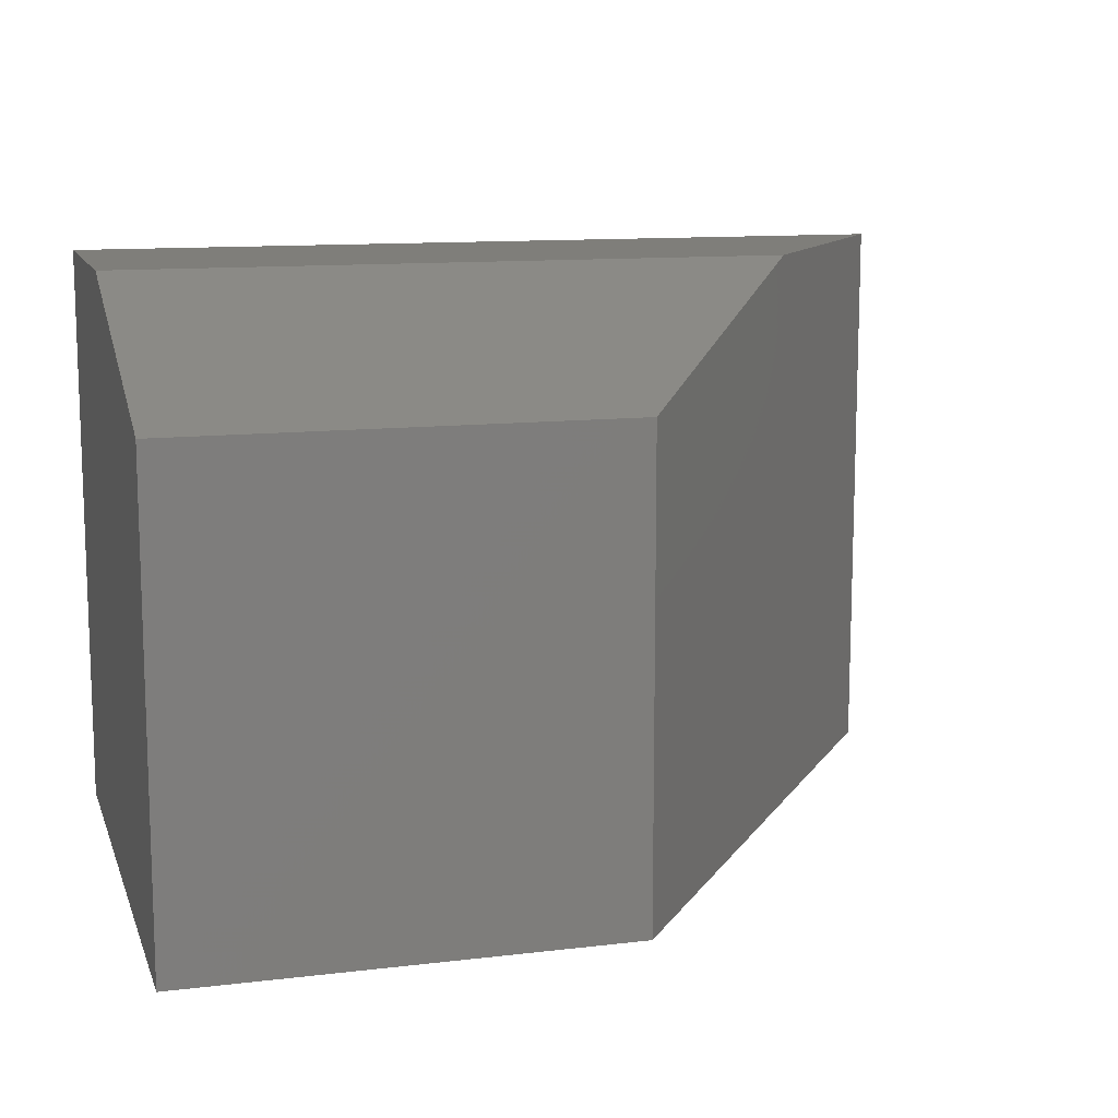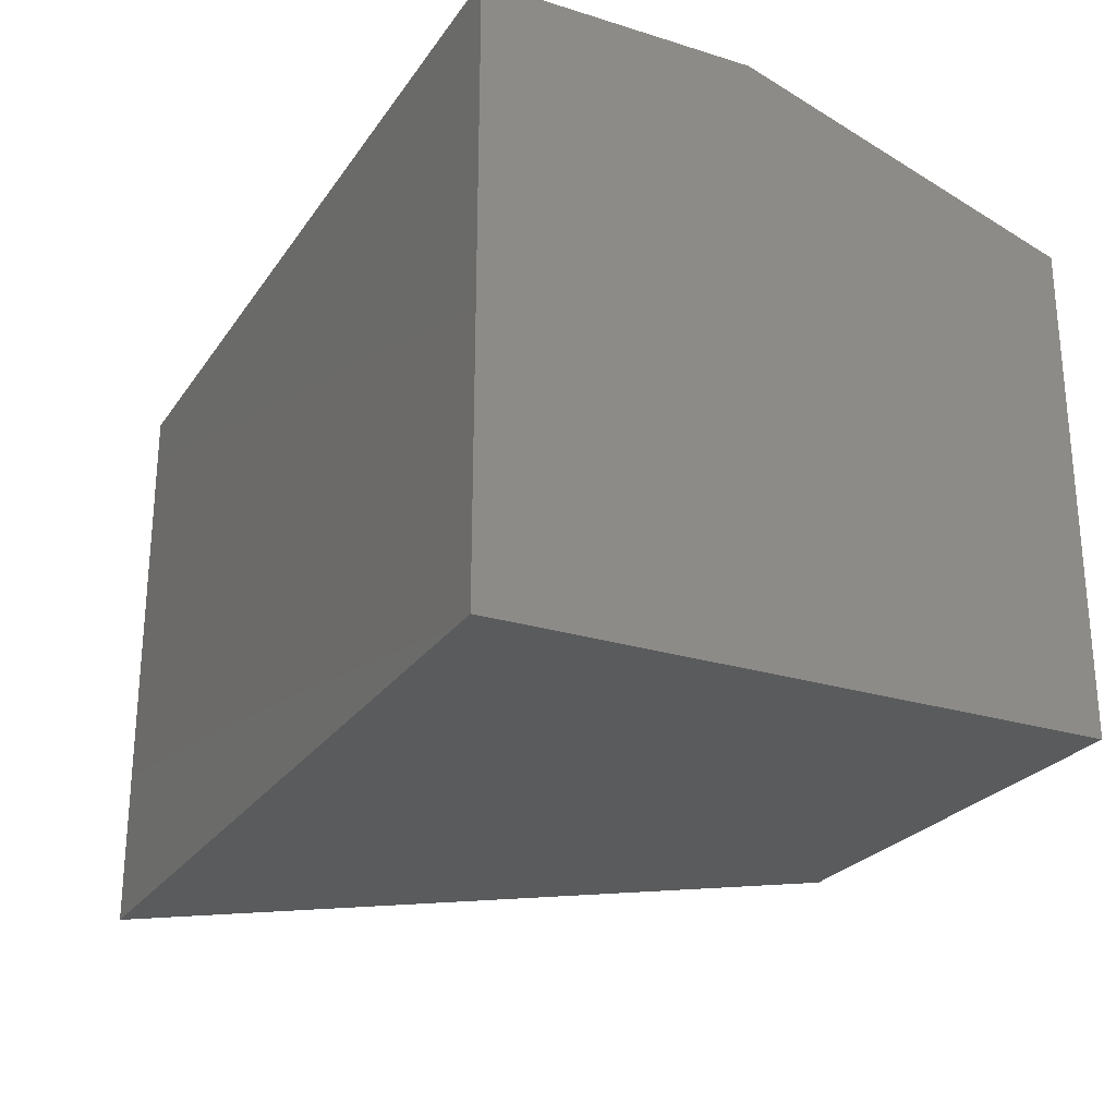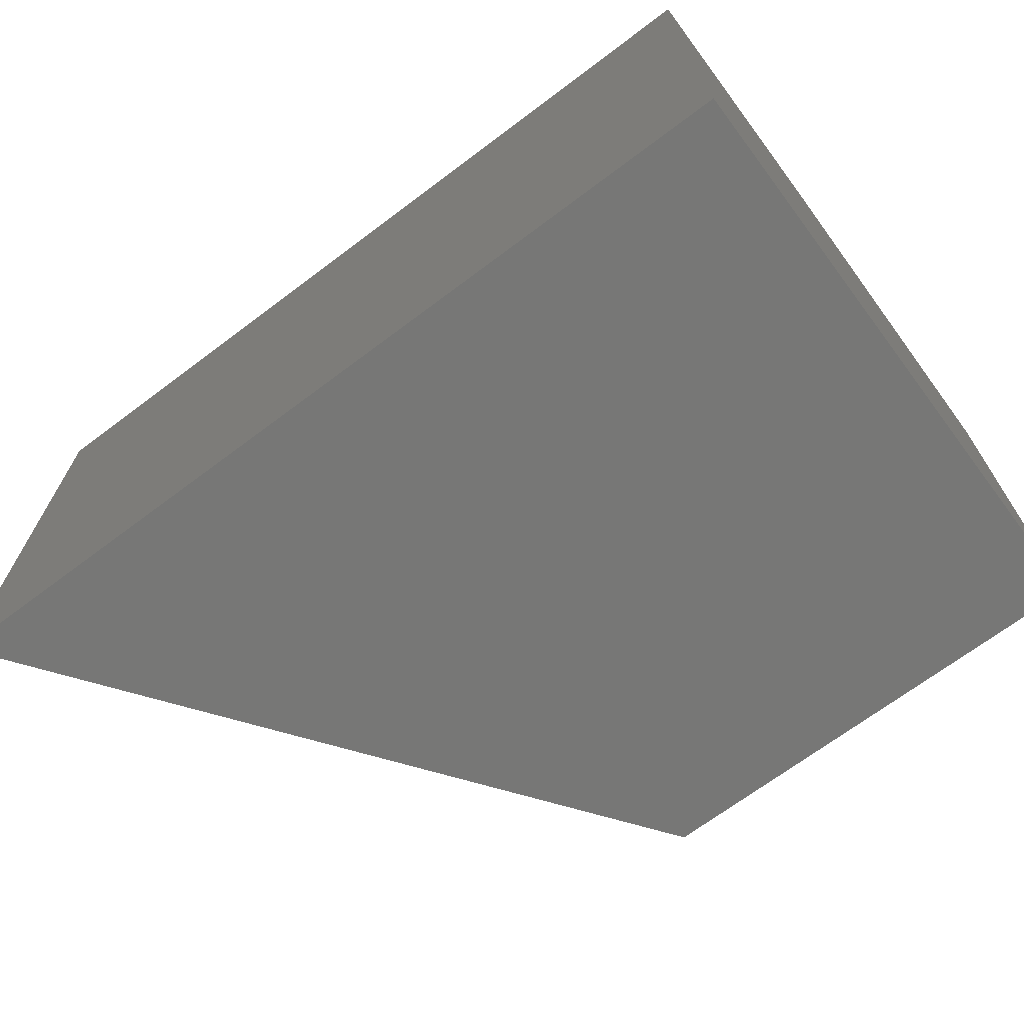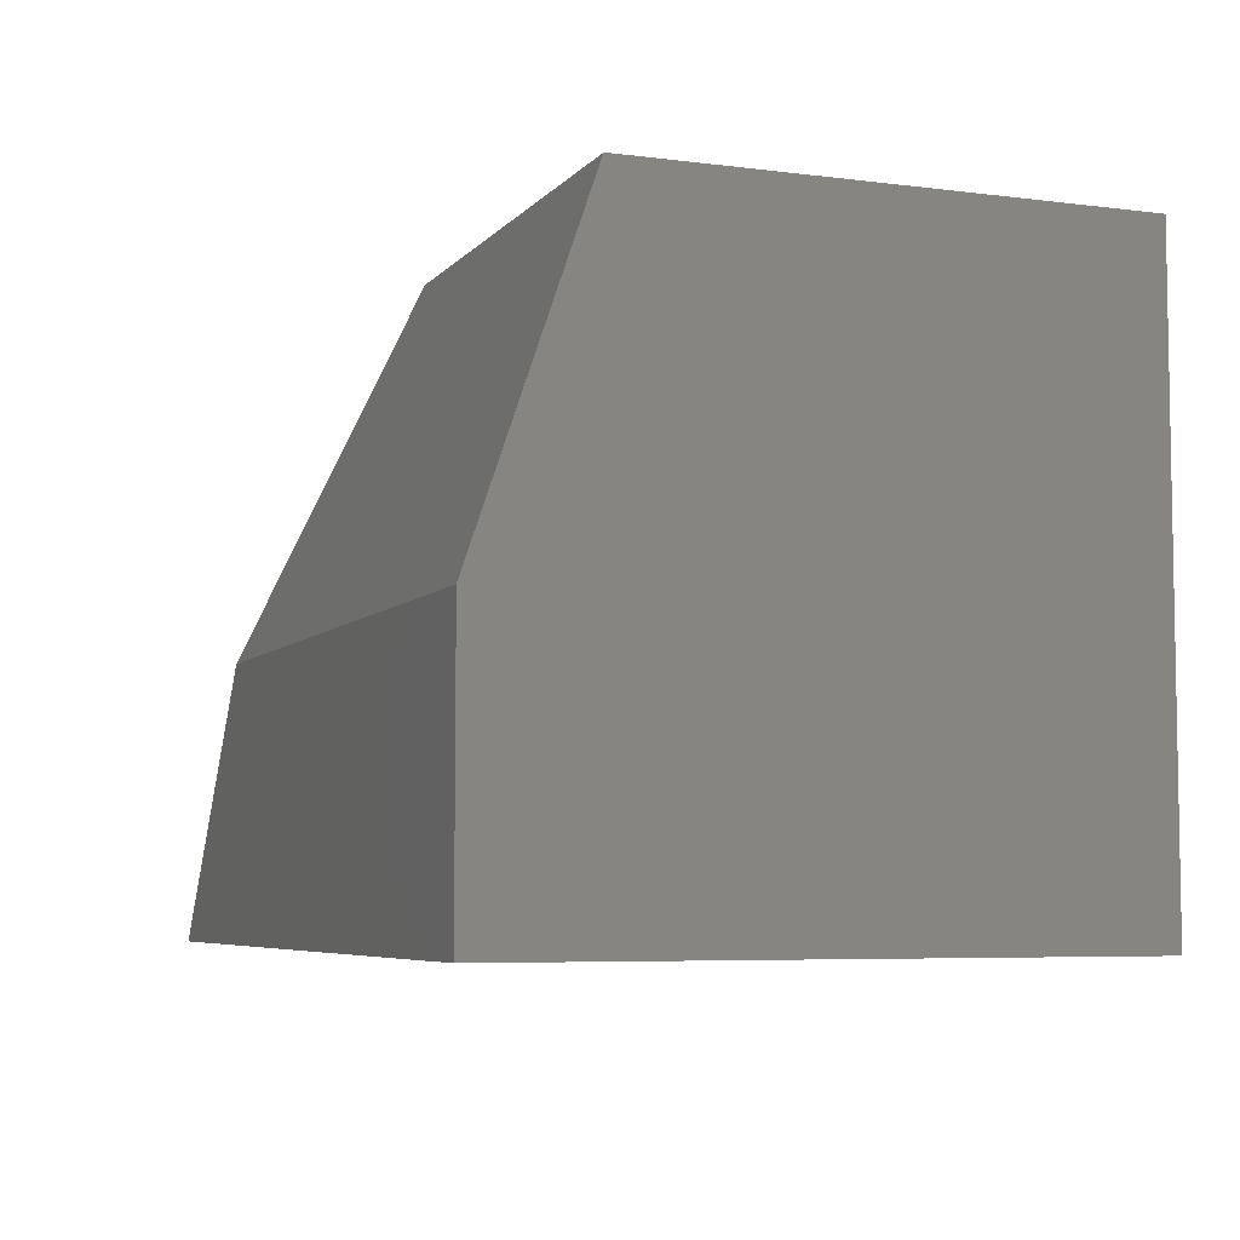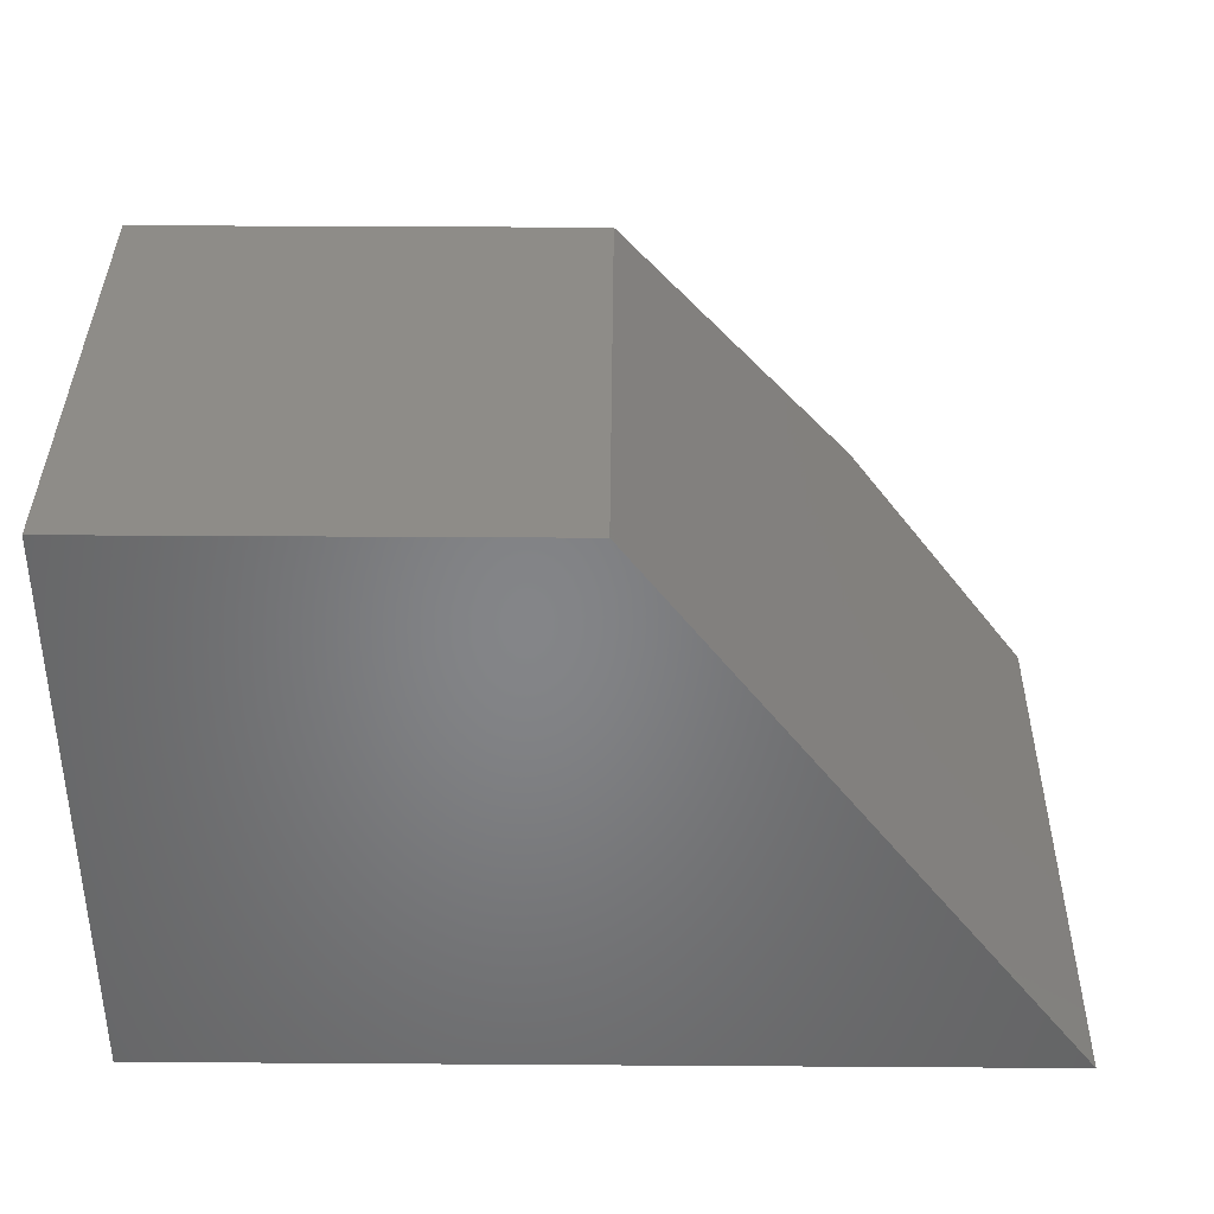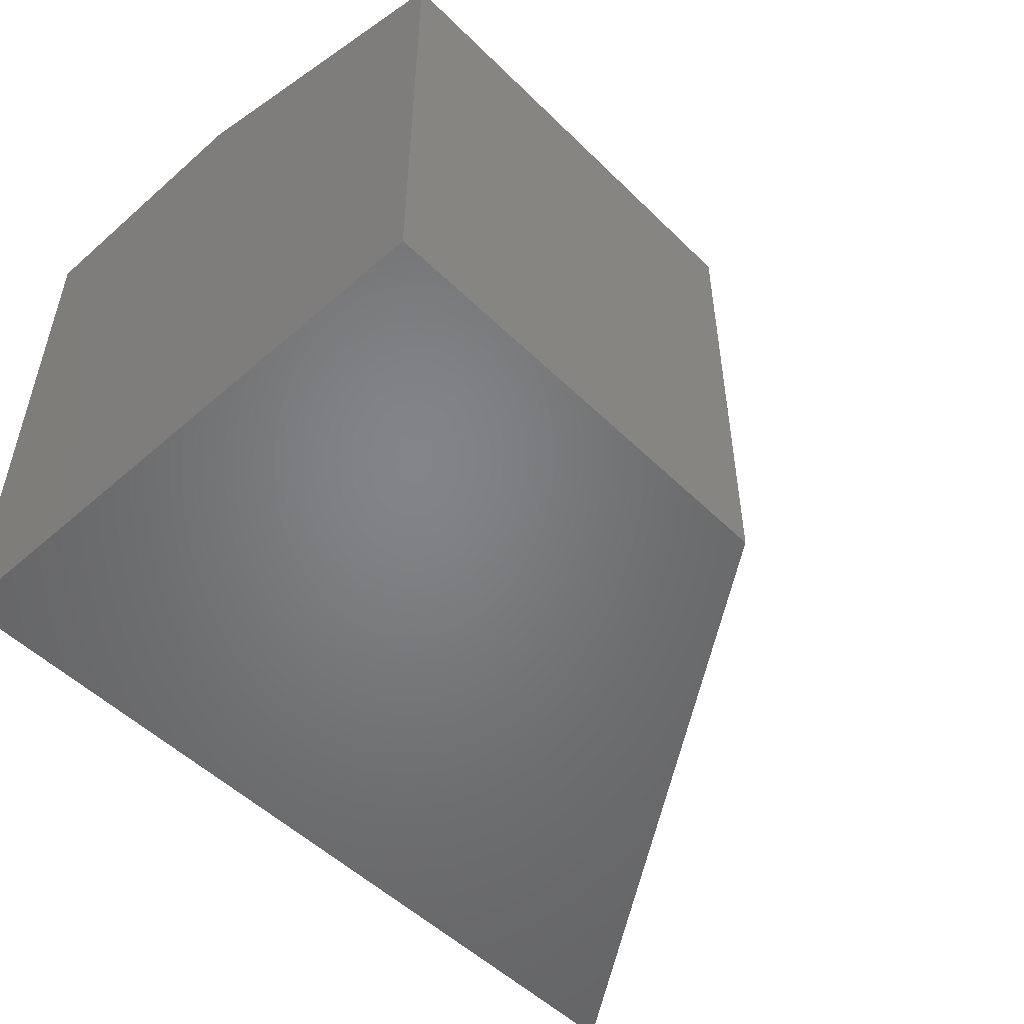
<metadata>
{"format":"stl","ext":"stl","renderer":"f3d","projection":"perspective","resolution":1024,"background":"white","views":[{"elev":11.8,"azim":-15.9,"up":"+Y"},{"elev":-25.3,"azim":-116.5,"up":"+Y"},{"elev":-69.4,"azim":-143.1,"up":"+Y"},{"elev":-6.0,"azim":-111.2,"up":"+Z"},{"elev":37.6,"azim":0.5,"up":"+Z"},{"elev":-51.5,"azim":-46.6,"up":"+Y"}]}
</metadata>
<code>
# stl→obj: 10 verts, 16 faces
v 0 0 0
v 1.371e-17 0 0.2239
v 0.75 0 -4.592e-17
v 0.5829 0 0.2239
v 0 -0.5 0
v 3.046e-17 -0.5 0.4974
v 5.551e-17 -0.09375 0.4974
v 0.3789 -0.09375 0.4974
v 0.3789 -0.5 0.4974
v 0.75 -0.5 -4.592e-17
f 1 2 3
f 3 2 4
f 5 6 1
f 1 6 7
f 1 7 2
f 8 7 9
f 9 7 6
f 10 3 9
f 9 3 4
f 9 4 8
f 8 4 7
f 7 4 2
f 5 10 6
f 6 10 9
f 5 1 10
f 10 1 3

</code>
